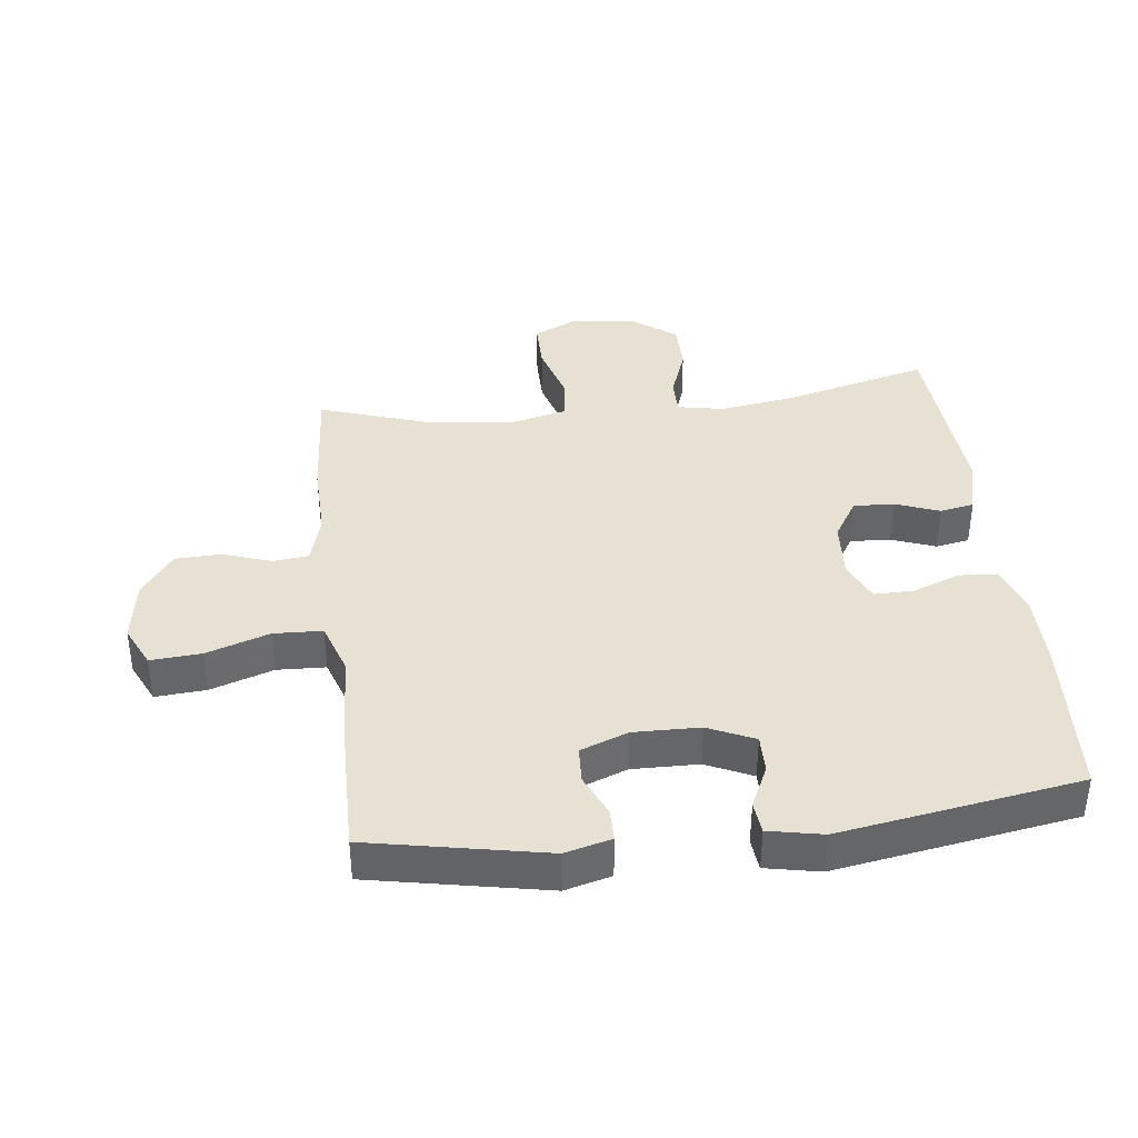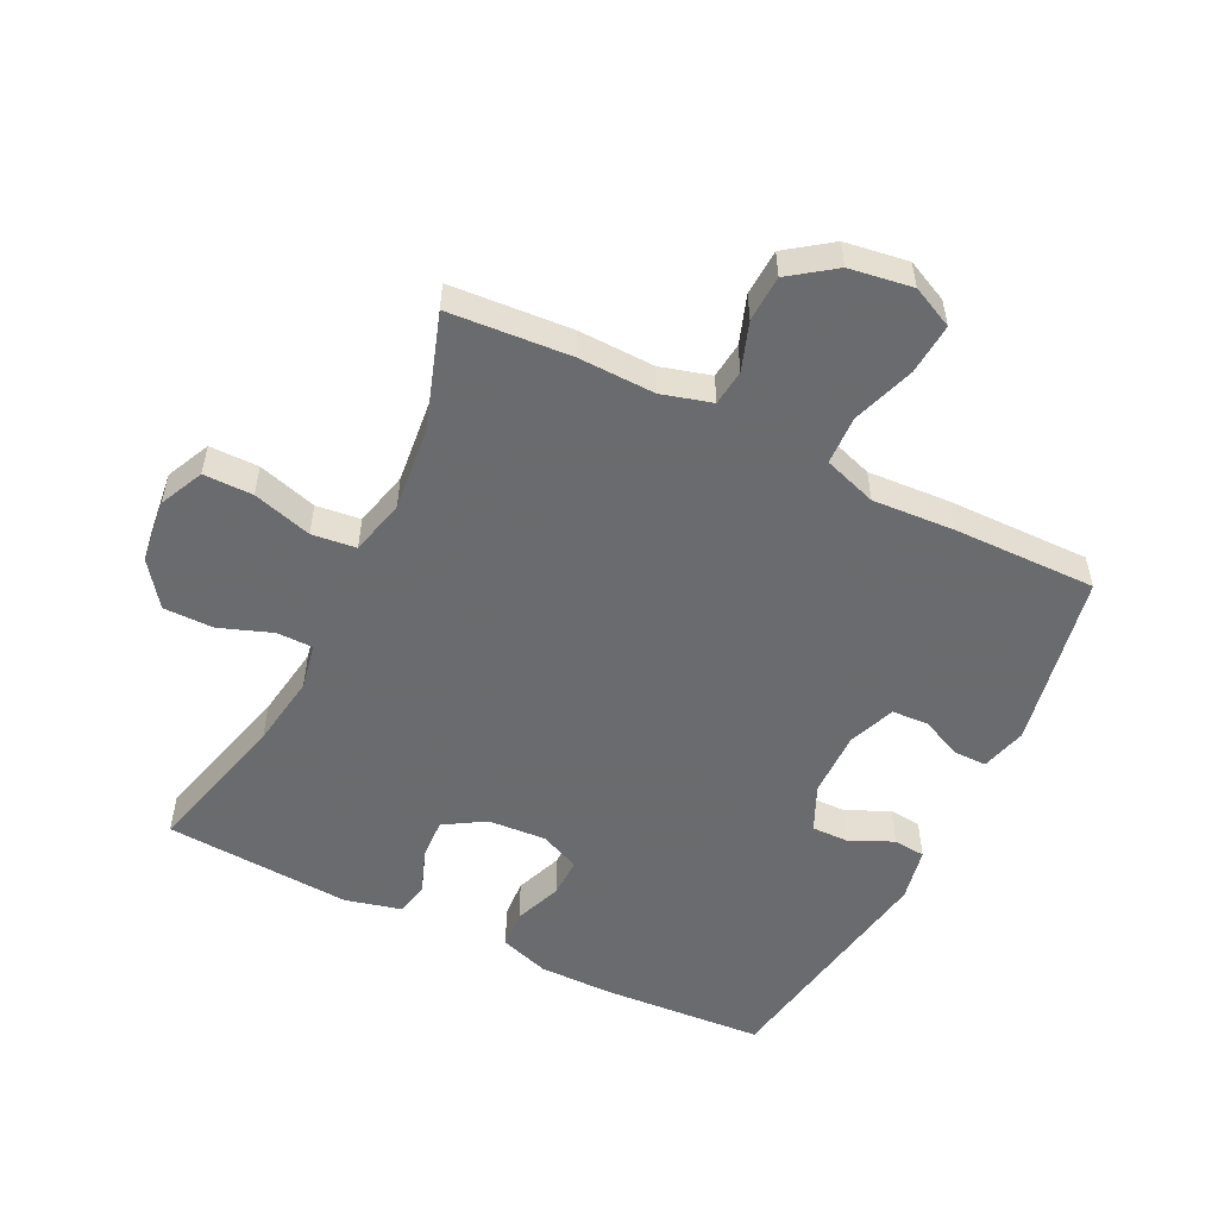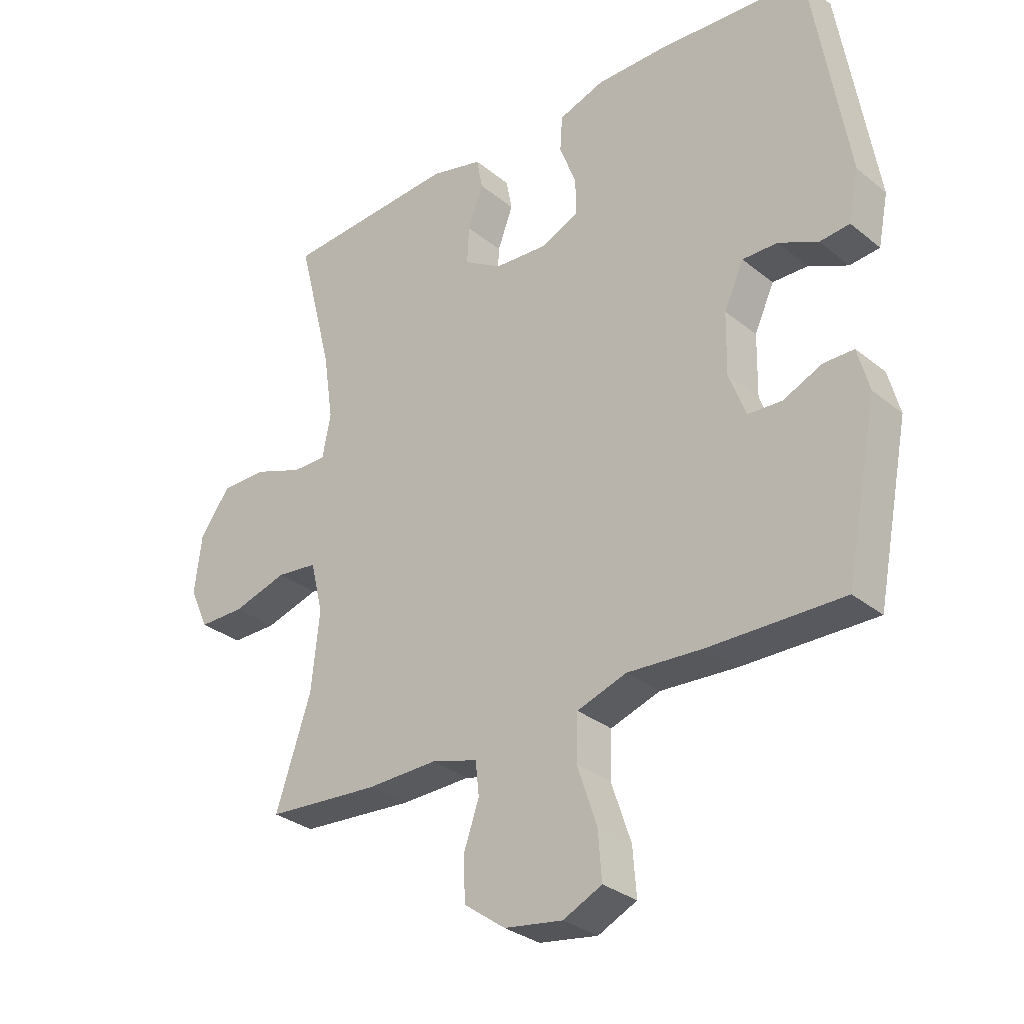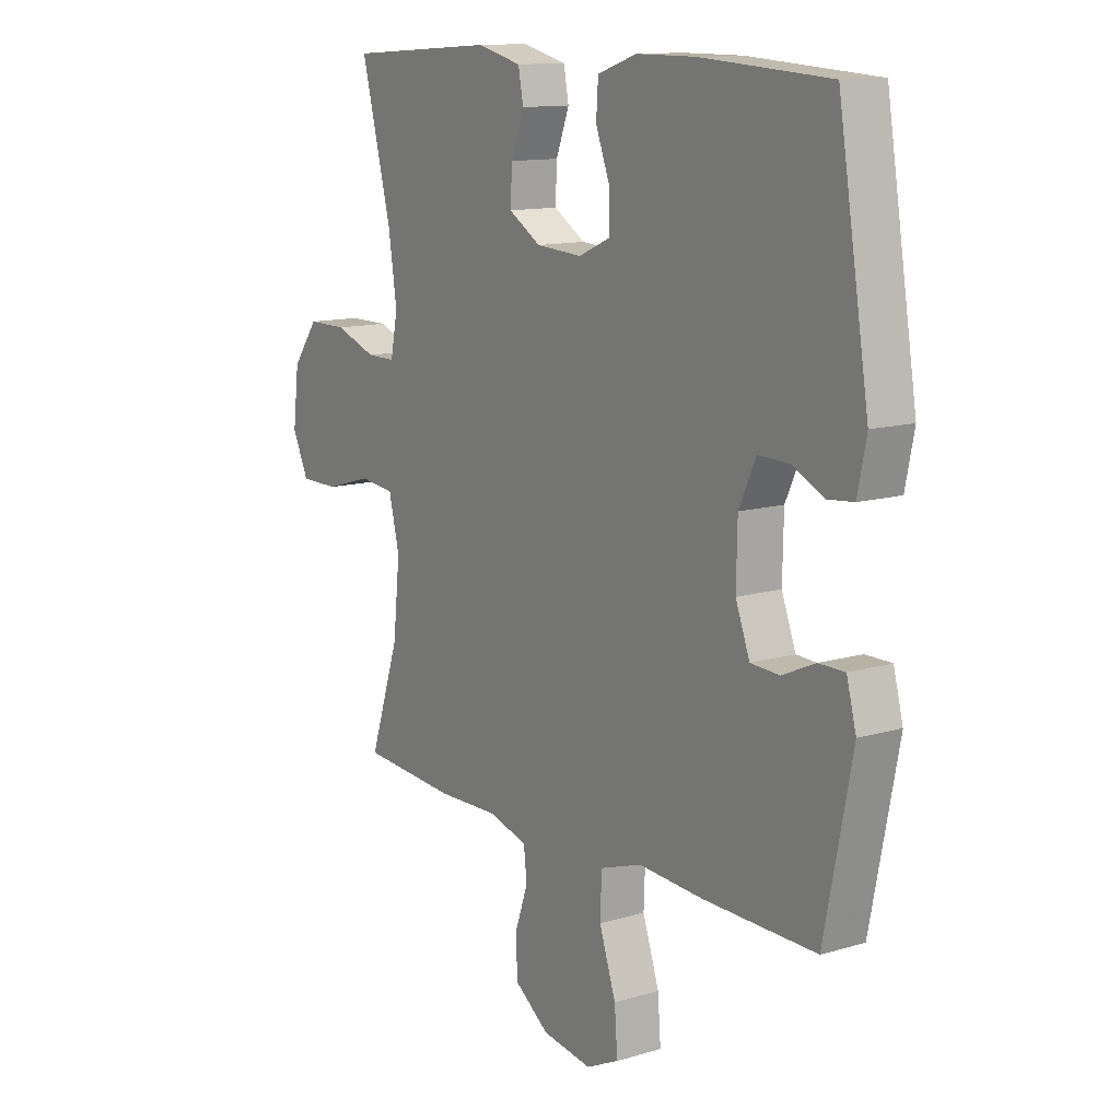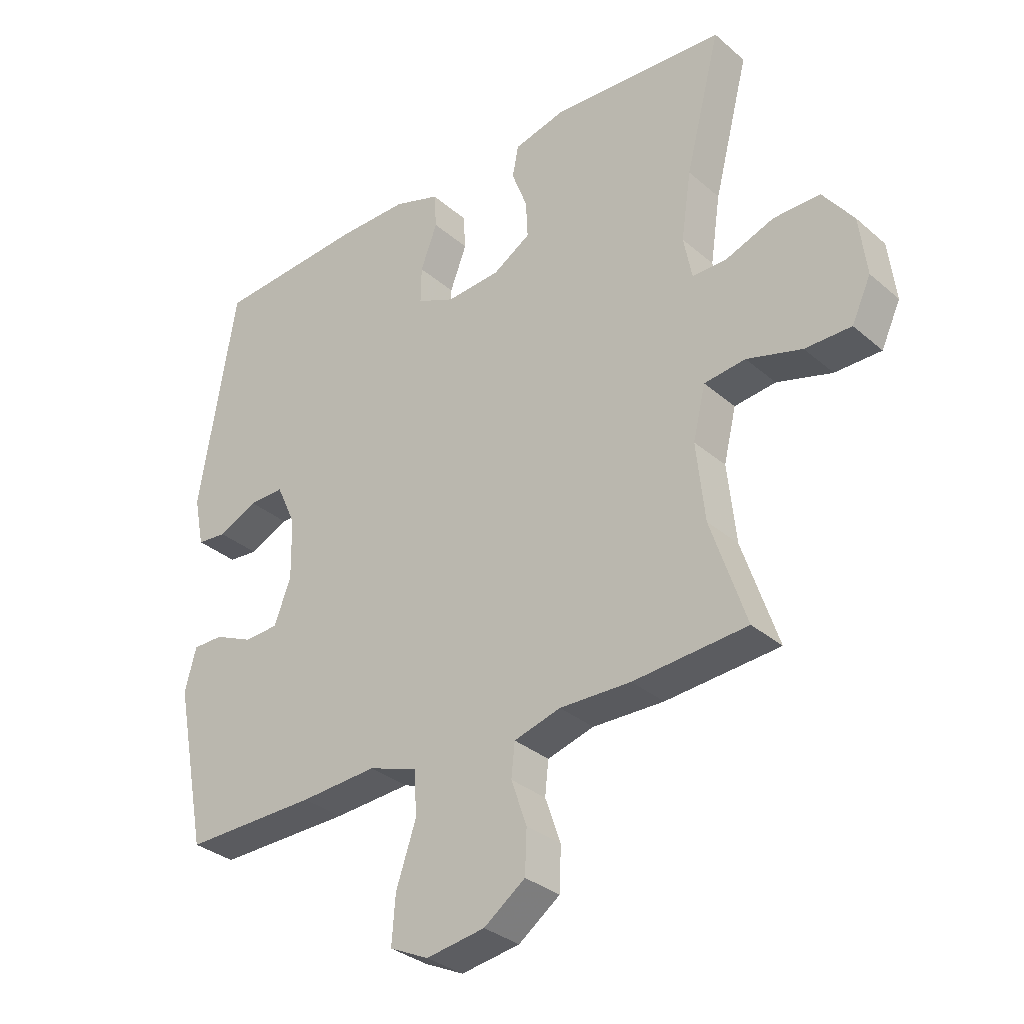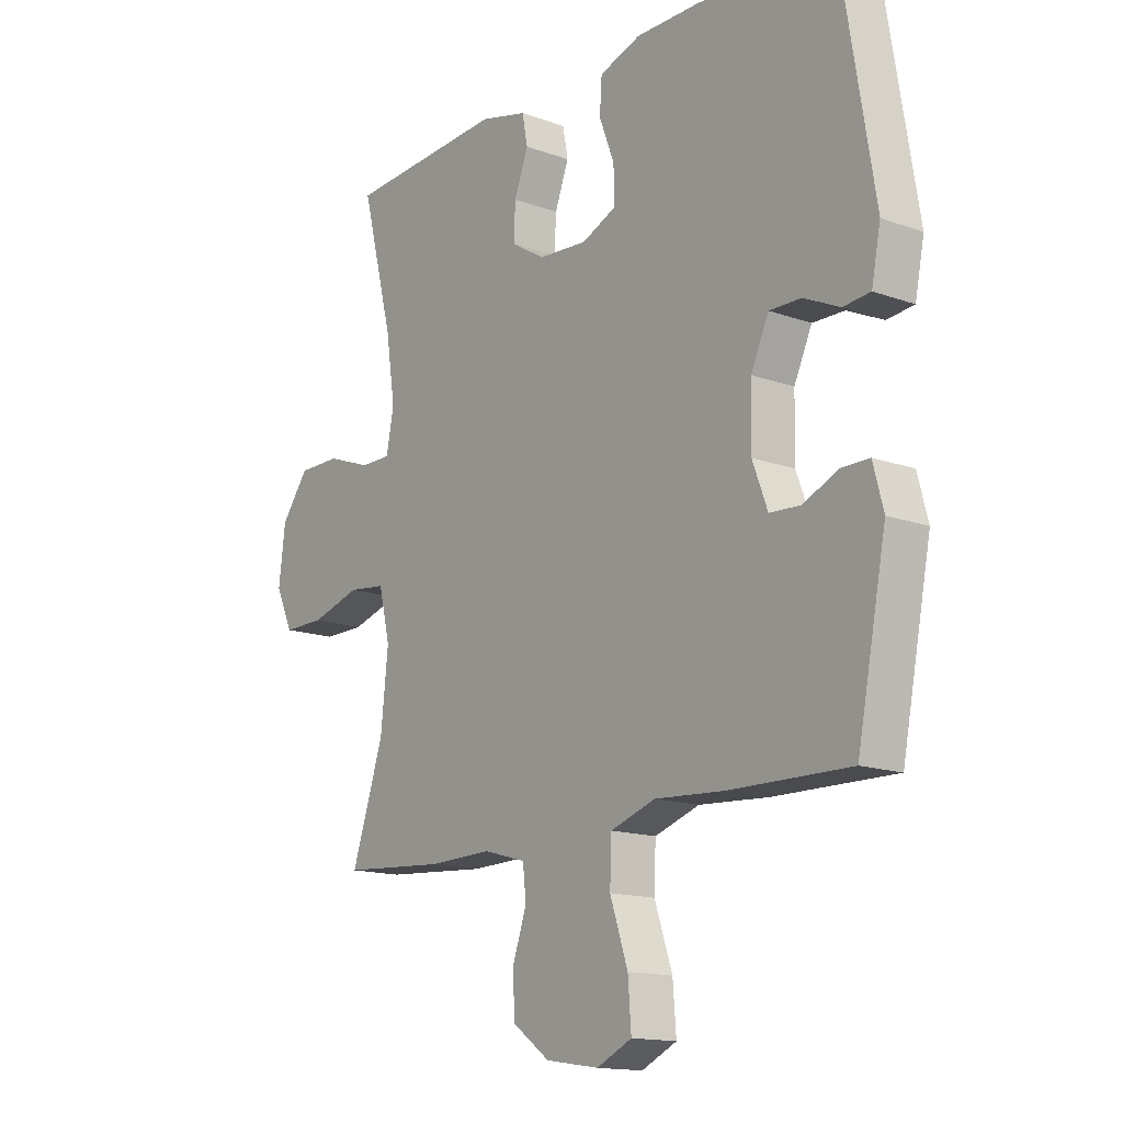
<metadata>
{"format":"obj","ext":"obj","renderer":"f3d","projection":"perspective","resolution":1024,"background":"white","views":[{"elev":38.6,"azim":-96.8,"up":"+Y"},{"elev":-53.3,"azim":153.7,"up":"+Y"},{"elev":-30.8,"azim":-138.9,"up":"+Z"},{"elev":12.5,"azim":-124.8,"up":"+Z"},{"elev":-32.6,"azim":40.3,"up":"+Z"},{"elev":-14.8,"azim":-127.8,"up":"+Z"}]}
</metadata>
<code>
v 0.5 0.07 -0.5
v 0.31 0.07 -0.514
v 0.191 0.07 -0.511
v 0.113 0.07 -0.533
v 0.107 0.07 -0.589
v 0.133 0.07 -0.664
v 0.13 0.07 -0.736
v 0.061 0.07 -0.786
v -0.037 0.07 -0.801
v -0.102 0.07 -0.77
v -0.096 0.07 -0.691
v -0.063 0.07 -0.593
v -0.066 0.07 -0.517
v -0.149 0.07 -0.489
v -0.277 0.07 -0.497
v -0.5 0.07 -0.5
v -0.554 0.07 -0.226
v -0.535 0.07 -0.154
v -0.484 0.07 -0.154
v -0.419 0.07 -0.183
v -0.362 0.07 -0.18
v -0.334 0.07 -0.106
v -0.336 0.07 -0.003
v -0.369 0.07 0.069
v -0.428 0.07 0.068
v -0.494 0.07 0.037
v -0.544 0.07 0.042
v -0.561 0.07 0.126
v -0.5 0.07 0.5
v -0.247 0.07 0.517
v -0.13 0.07 0.517
v -0.053 0.07 0.491
v -0.049 0.07 0.431
v -0.077 0.07 0.357
v -0.078 0.07 0.295
v -0.015 0.07 0.267
v 0.076 0.07 0.273
v 0.139 0.07 0.312
v 0.136 0.07 0.375
v 0.11 0.07 0.444
v 0.12 0.07 0.497
v 0.208 0.07 0.519
v 0.5 0.07 0.5
v 0.441 0.07 0.269
v 0.424 0.07 0.155
v 0.438 0.07 0.083
v 0.495 0.07 0.083
v 0.577 0.07 0.113
v 0.655 0.07 0.113
v 0.706 0.07 0.044
v 0.718 0.07 -0.055
v 0.686 0.07 -0.124
v 0.609 0.07 -0.124
v 0.517 0.07 -0.097
v 0.448 0.07 -0.105
v 0.427 0.07 -0.192
v 0.441 0.07 -0.323
v 0.5 0 -0.5
v 0.31 0 -0.514
v 0.191 0 -0.511
v 0.113 0 -0.533
v 0.107 0 -0.589
v 0.133 0 -0.664
v 0.13 0 -0.736
v 0.061 0 -0.786
v -0.037 0 -0.801
v -0.102 0 -0.77
v -0.096 0 -0.691
v -0.063 0 -0.593
v -0.066 0 -0.517
v -0.149 0 -0.489
v -0.277 0 -0.497
v -0.5 0 -0.5
v -0.554 0 -0.226
v -0.535 0 -0.154
v -0.484 0 -0.154
v -0.419 0 -0.183
v -0.362 0 -0.18
v -0.334 0 -0.106
v -0.336 0 -0.003
v -0.369 0 0.069
v -0.428 0 0.068
v -0.494 0 0.037
v -0.544 0 0.042
v -0.561 0 0.126
v -0.5 0 0.5
v -0.247 0 0.517
v -0.13 0 0.517
v -0.053 0 0.491
v -0.049 0 0.431
v -0.077 0 0.357
v -0.078 0 0.295
v -0.015 0 0.267
v 0.076 0 0.273
v 0.139 0 0.312
v 0.136 0 0.375
v 0.11 0 0.444
v 0.12 0 0.497
v 0.208 0 0.519
v 0.5 0 0.5
v 0.441 0 0.269
v 0.424 0 0.155
v 0.438 0 0.083
v 0.495 0 0.083
v 0.577 0 0.113
v 0.655 0 0.113
v 0.706 0 0.044
v 0.718 0 -0.055
v 0.686 0 -0.124
v 0.609 0 -0.124
v 0.517 0 -0.097
v 0.448 0 -0.105
v 0.427 0 -0.192
v 0.441 0 -0.323
f 52 53 54
f 51 52 54
f 50 51 54
f 49 50 54
f 48 49 54
f 47 48 54
f 46 47 54 55
f 45 46 55 56
f 42 43 44
f 41 42 44
f 40 41 44
f 39 40 44
f 38 39 44 45
f 37 38 45 56
f 32 33 34
f 31 32 34
f 30 31 34
f 29 30 34
f 28 29 34
f 27 28 34
f 26 27 34
f 25 26 34
f 24 25 34 35
f 23 24 35 36
f 18 19 20
f 17 18 20
f 16 17 20
f 15 16 20
f 14 15 20
f 13 14 20 21
f 10 11 12
f 9 10 12
f 8 9 12
f 7 8 12
f 6 7 12
f 5 6 12
f 4 5 12 13
f 13 21 22
f 4 13 22
f 3 4 22
f 23 36 37
f 22 23 37
f 3 22 37
f 2 3 37
f 1 2 37
f 57 1 37
f 37 56 57
f 111 110 109
f 111 109 108
f 111 108 107
f 111 107 106
f 111 106 105
f 111 105 104
f 112 111 104 103
f 113 112 103 102
f 101 100 99
f 101 99 98
f 101 98 97
f 101 97 96
f 102 101 96 95
f 113 102 95 94
f 91 90 89
f 91 89 88
f 91 88 87
f 91 87 86
f 91 86 85
f 91 85 84
f 91 84 83
f 91 83 82
f 92 91 82 81
f 93 92 81 80
f 77 76 75
f 77 75 74
f 77 74 73
f 77 73 72
f 77 72 71
f 78 77 71 70
f 69 68 67
f 69 67 66
f 69 66 65
f 69 65 64
f 69 64 63
f 69 63 62
f 70 69 62 61
f 79 78 70
f 79 70 61
f 79 61 60
f 94 93 80
f 94 80 79
f 94 79 60
f 94 60 59
f 94 59 58
f 94 58 114
f 114 113 94
f 1 58 59 2
f 2 59 60 3
f 3 60 61 4
f 4 61 62 5
f 5 62 63 6
f 6 63 64 7
f 7 64 65 8
f 8 65 66 9
f 9 66 67 10
f 10 67 68 11
f 11 68 69 12
f 12 69 70 13
f 13 70 71 14
f 14 71 72 15
f 15 72 73 16
f 16 73 74 17
f 17 74 75 18
f 18 75 76 19
f 19 76 77 20
f 20 77 78 21
f 21 78 79 22
f 22 79 80 23
f 23 80 81 24
f 24 81 82 25
f 25 82 83 26
f 26 83 84 27
f 27 84 85 28
f 28 85 86 29
f 29 86 87 30
f 30 87 88 31
f 31 88 89 32
f 32 89 90 33
f 33 90 91 34
f 34 91 92 35
f 35 92 93 36
f 36 93 94 37
f 37 94 95 38
f 38 95 96 39
f 39 96 97 40
f 40 97 98 41
f 41 98 99 42
f 42 99 100 43
f 43 100 101 44
f 44 101 102 45
f 45 102 103 46
f 46 103 104 47
f 47 104 105 48
f 48 105 106 49
f 49 106 107 50
f 50 107 108 51
f 51 108 109 52
f 52 109 110 53
f 53 110 111 54
f 54 111 112 55
f 55 112 113 56
f 56 113 114 57
f 57 114 58 1

</code>
